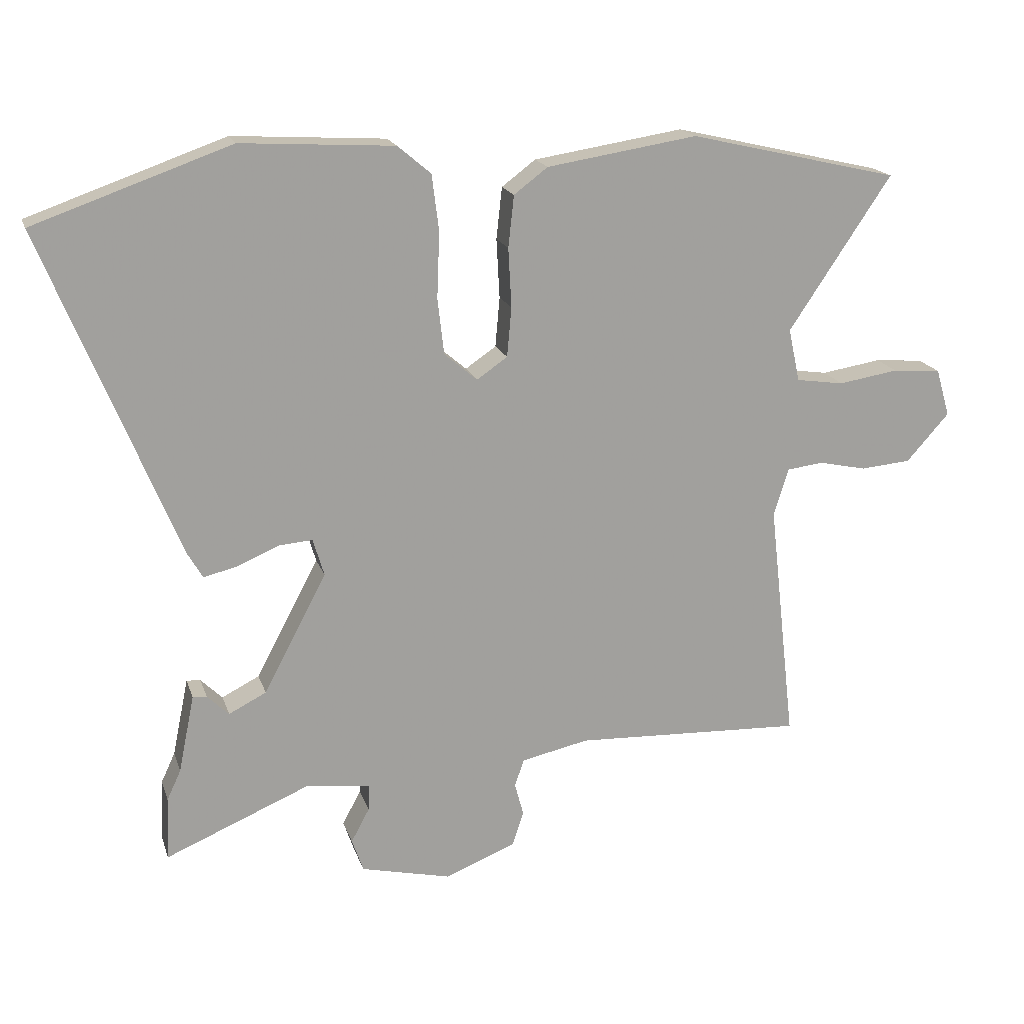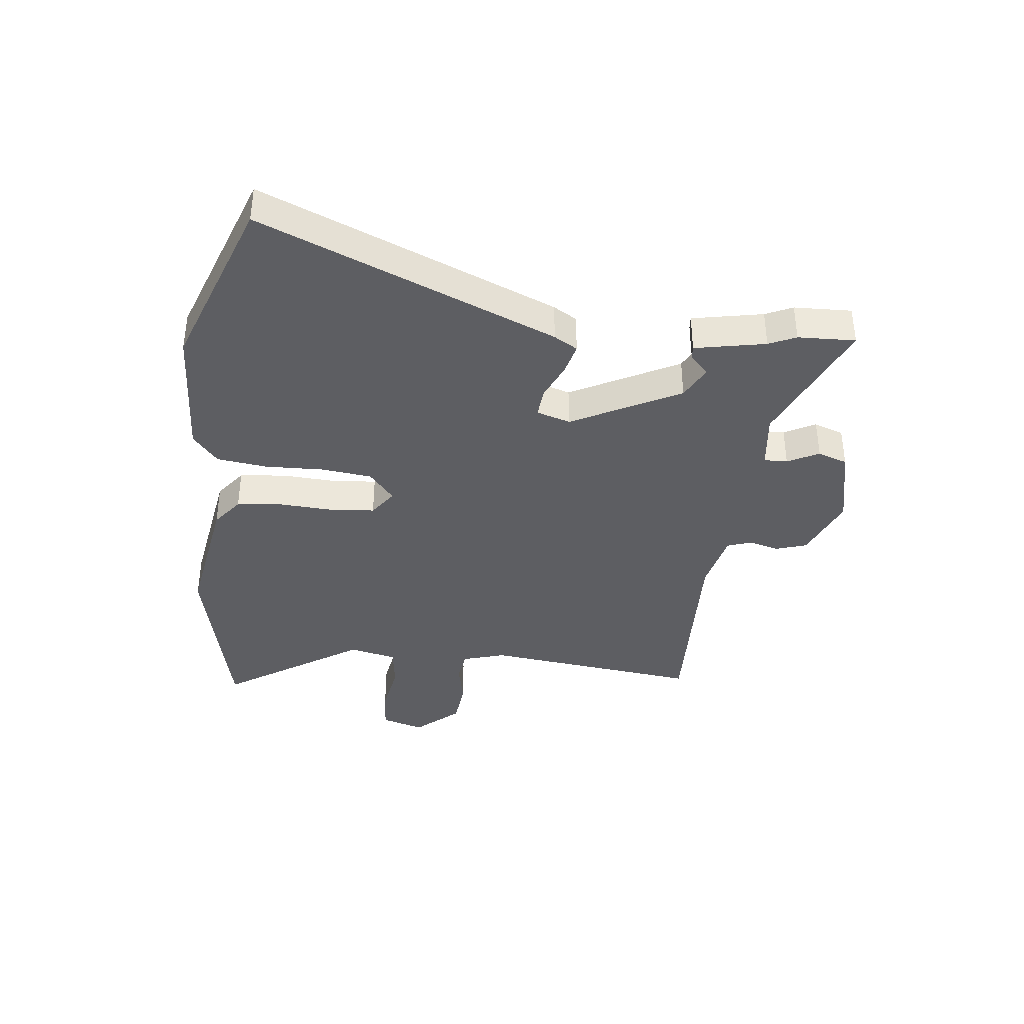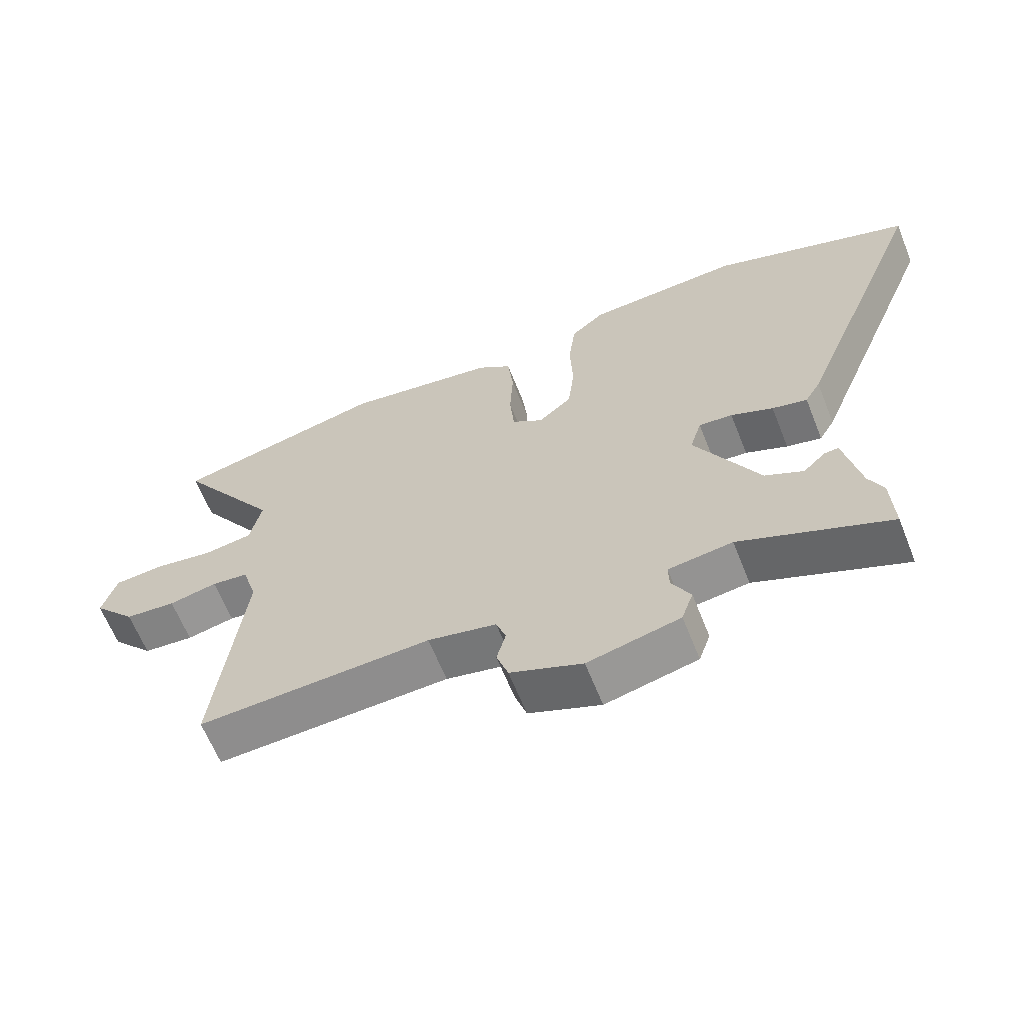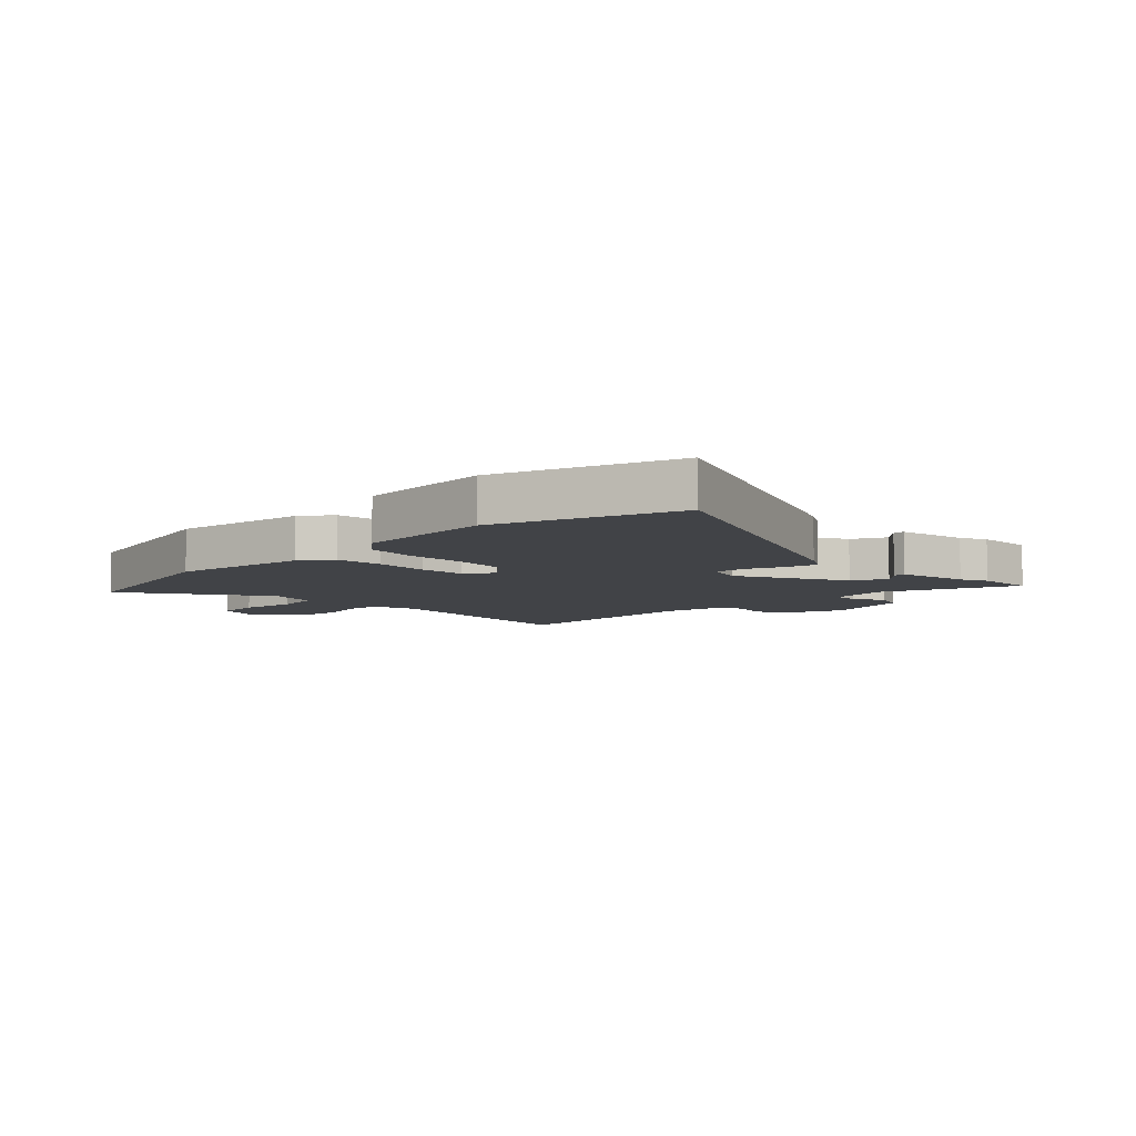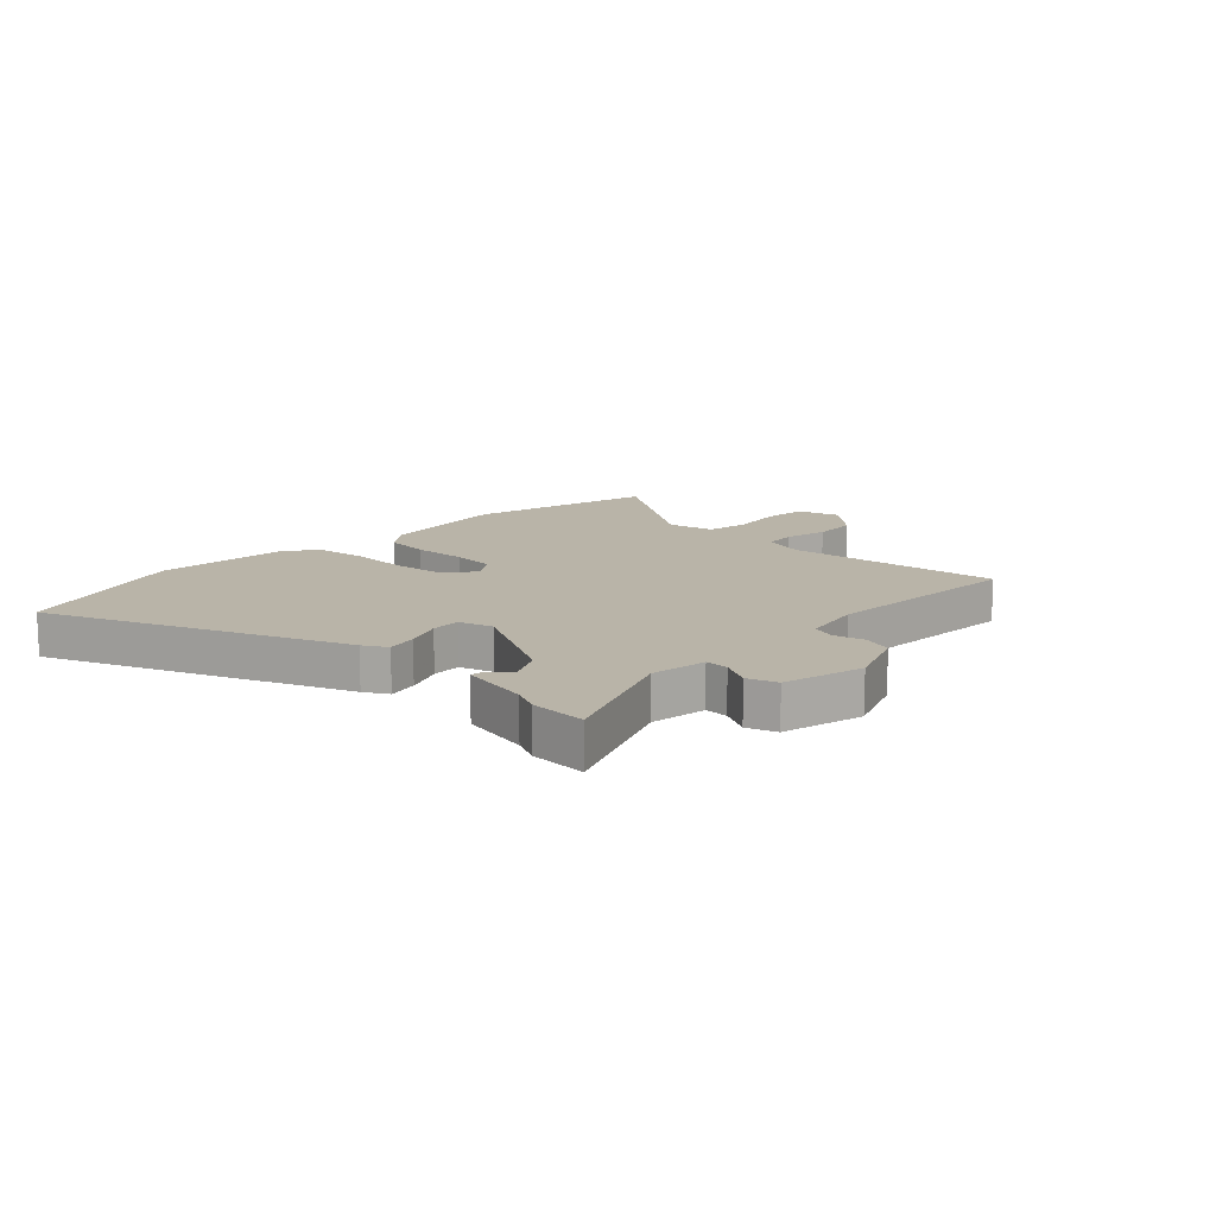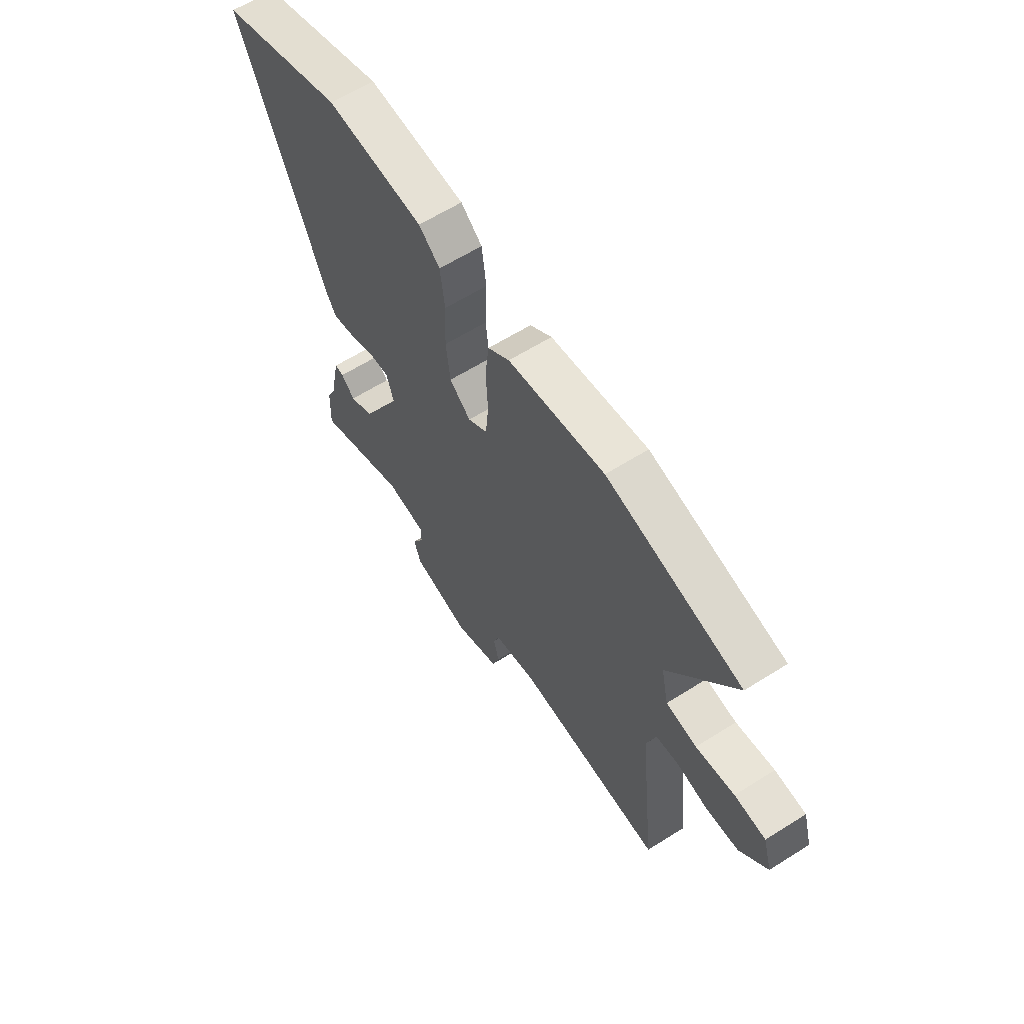
<metadata>
{"format":"obj","ext":"obj","renderer":"f3d","projection":"perspective","resolution":1024,"background":"white","views":[{"elev":18.1,"azim":164.6,"up":"+Z"},{"elev":-38.3,"azim":83.2,"up":"+Y"},{"elev":-63.6,"azim":21.7,"up":"+Z"},{"elev":-7.3,"azim":44.5,"up":"+Y"},{"elev":13.2,"azim":134.1,"up":"+Y"},{"elev":62.2,"azim":-122.6,"up":"+Z"}]}
</metadata>
<code>
v -0.552 0.07 -0.472
v -0.509 0.07 -0.092
v -0.532 0.07 -0.017
v -0.589 0.07 -0.01
v -0.664 0.07 -0.026
v -0.743 0.07 -0.019
v -0.81 0.07 0.056
v -0.788 0.07 0.131
v -0.712 0.07 0.137
v -0.618 0.07 0.122
v -0.543 0.07 0.133
v -0.525 0.07 0.216
v -0.686 0.07 0.457
v -0.357 0.07 0.533
v -0.121 0.07 0.496
v -0.068 0.07 0.456
v -0.059 0.07 0.375
v -0.064 0.07 0.282
v -0.057 0.07 0.204
v -0.009 0.07 0.171
v 0.043 0.07 0.215
v 0.053 0.07 0.303
v 0.049 0.07 0.406
v 0.06 0.07 0.494
v 0.112 0.07 0.538
v 0.352 0.07 0.552
v 0.661 0.07 0.443
v 0.451 0.07 -0.071
v 0.427 0.07 -0.112
v 0.373 0.07 -0.099
v 0.308 0.07 -0.071
v 0.256 0.07 -0.067
v 0.238 0.07 -0.126
v 0.337 0.07 -0.313
v 0.396 0.07 -0.343
v 0.43 0.07 -0.31
v 0.452 0.07 -0.308
v 0.477 0.07 -0.431
v 0.499 0.07 -0.478
v 0.503 0.07 -0.578
v 0.274 0.07 -0.481
v 0.175 0.07 -0.494
v 0.176 0.07 -0.535
v 0.205 0.07 -0.589
v 0.187 0.07 -0.641
v 0.045 0.07 -0.674
v -0.066 0.07 -0.629
v -0.084 0.07 -0.575
v -0.07 0.07 -0.523
v -0.085 0.07 -0.48
v -0.191 0.07 -0.457
v -0.552 0 -0.472
v -0.509 0 -0.092
v -0.532 0 -0.017
v -0.589 0 -0.01
v -0.664 0 -0.026
v -0.743 0 -0.019
v -0.81 0 0.056
v -0.788 0 0.131
v -0.712 0 0.137
v -0.618 0 0.122
v -0.543 0 0.133
v -0.525 0 0.216
v -0.686 0 0.457
v -0.357 0 0.533
v -0.121 0 0.496
v -0.068 0 0.456
v -0.059 0 0.375
v -0.064 0 0.282
v -0.057 0 0.204
v -0.009 0 0.171
v 0.043 0 0.215
v 0.053 0 0.303
v 0.049 0 0.406
v 0.06 0 0.494
v 0.112 0 0.538
v 0.352 0 0.552
v 0.661 0 0.443
v 0.451 0 -0.071
v 0.427 0 -0.112
v 0.373 0 -0.099
v 0.308 0 -0.071
v 0.256 0 -0.067
v 0.238 0 -0.126
v 0.337 0 -0.313
v 0.396 0 -0.343
v 0.43 0 -0.31
v 0.452 0 -0.308
v 0.477 0 -0.431
v 0.499 0 -0.478
v 0.503 0 -0.578
v 0.274 0 -0.481
v 0.175 0 -0.494
v 0.176 0 -0.535
v 0.205 0 -0.589
v 0.187 0 -0.641
v 0.045 0 -0.674
v -0.066 0 -0.629
v -0.084 0 -0.575
v -0.07 0 -0.523
v -0.085 0 -0.48
v -0.191 0 -0.457
f 47 48 49
f 46 47 49
f 45 46 49
f 44 45 49
f 43 44 49
f 42 43 49 50
f 41 42 50 51
f 38 39 40 41
f 37 38 41
f 36 37 41
f 35 36 41
f 34 35 41 51
f 29 30 31
f 28 29 31
f 27 28 31
f 26 27 31
f 25 26 31
f 24 25 31
f 23 24 31
f 22 23 31
f 21 22 31 32
f 20 21 32 33
f 16 17 18
f 15 16 18
f 14 15 18
f 13 14 18
f 12 13 18
f 11 12 18 19
f 33 34 51
f 20 33 51
f 19 20 51
f 11 19 51
f 10 11 51
f 8 9 10
f 7 8 10
f 6 7 10
f 5 6 10
f 4 5 10
f 51 1 2
f 3 4 10
f 3 10 51
f 2 3 51
f 100 99 98
f 100 98 97
f 100 97 96
f 100 96 95
f 100 95 94
f 101 100 94 93
f 102 101 93 92
f 92 91 90 89
f 92 89 88
f 92 88 87
f 92 87 86
f 102 92 86 85
f 82 81 80
f 82 80 79
f 82 79 78
f 82 78 77
f 82 77 76
f 82 76 75
f 82 75 74
f 82 74 73
f 83 82 73 72
f 84 83 72 71
f 69 68 67
f 69 67 66
f 69 66 65
f 69 65 64
f 69 64 63
f 70 69 63 62
f 102 85 84
f 102 84 71
f 102 71 70
f 102 70 62
f 102 62 61
f 61 60 59
f 61 59 58
f 61 58 57
f 61 57 56
f 61 56 55
f 53 52 102
f 61 55 54
f 102 61 54
f 102 54 53
f 1 52 53 2
f 2 53 54 3
f 3 54 55 4
f 4 55 56 5
f 5 56 57 6
f 6 57 58 7
f 7 58 59 8
f 8 59 60 9
f 9 60 61 10
f 10 61 62 11
f 11 62 63 12
f 12 63 64 13
f 13 64 65 14
f 14 65 66 15
f 15 66 67 16
f 16 67 68 17
f 17 68 69 18
f 18 69 70 19
f 19 70 71 20
f 20 71 72 21
f 21 72 73 22
f 22 73 74 23
f 23 74 75 24
f 24 75 76 25
f 25 76 77 26
f 26 77 78 27
f 27 78 79 28
f 28 79 80 29
f 29 80 81 30
f 30 81 82 31
f 31 82 83 32
f 32 83 84 33
f 33 84 85 34
f 34 85 86 35
f 35 86 87 36
f 36 87 88 37
f 37 88 89 38
f 38 89 90 39
f 39 90 91 40
f 40 91 92 41
f 41 92 93 42
f 42 93 94 43
f 43 94 95 44
f 44 95 96 45
f 45 96 97 46
f 46 97 98 47
f 47 98 99 48
f 48 99 100 49
f 49 100 101 50
f 50 101 102 51
f 51 102 52 1

</code>
